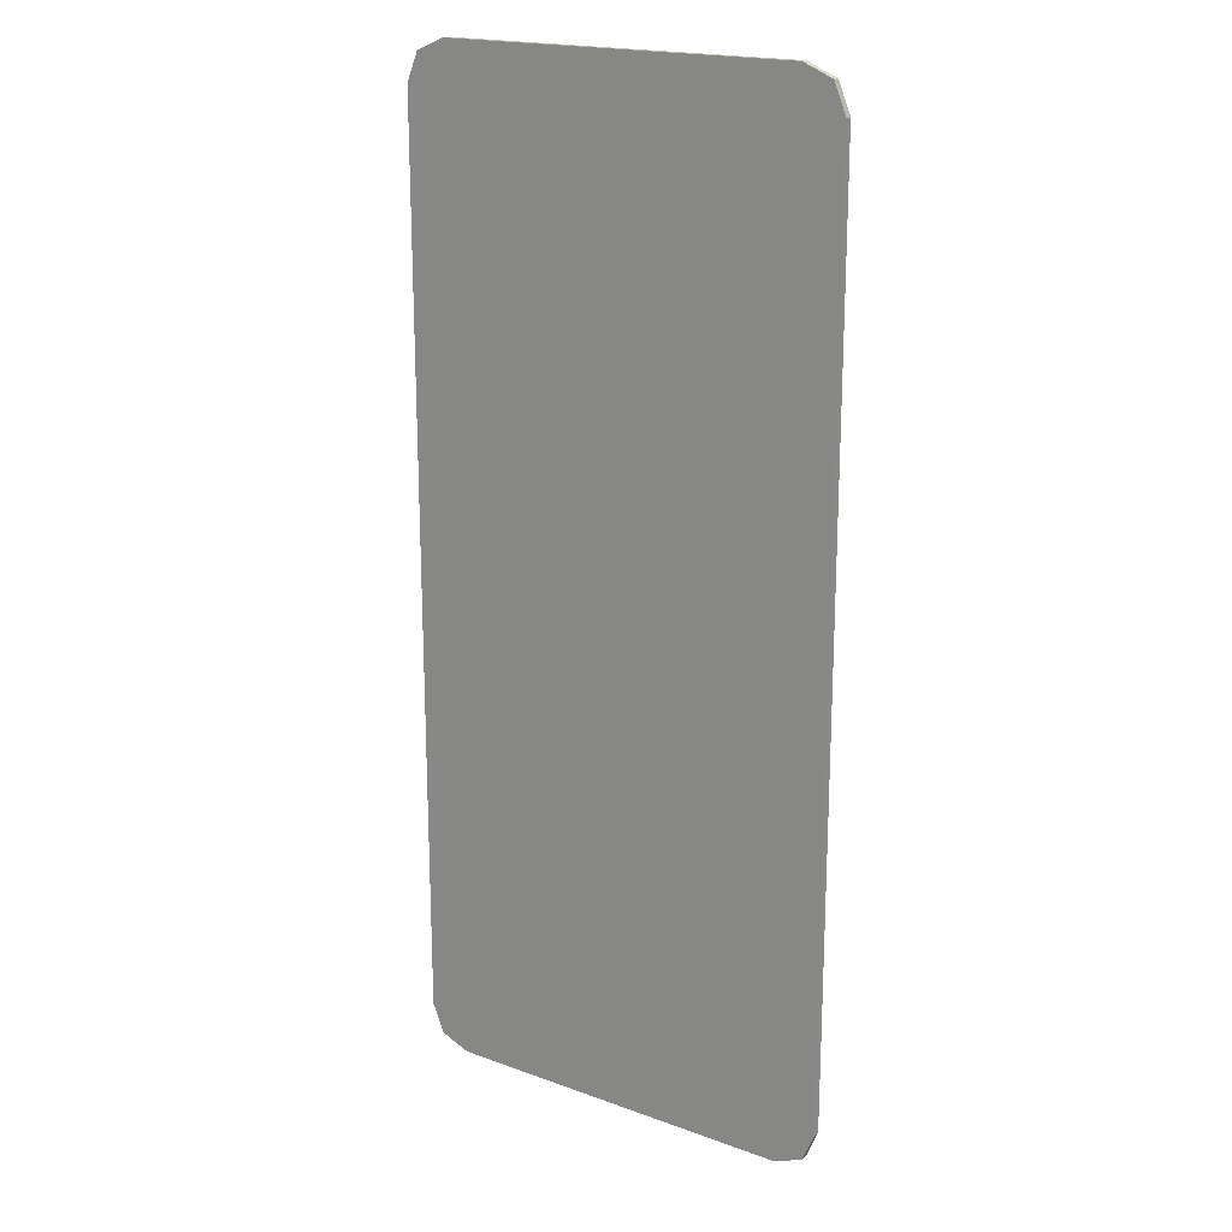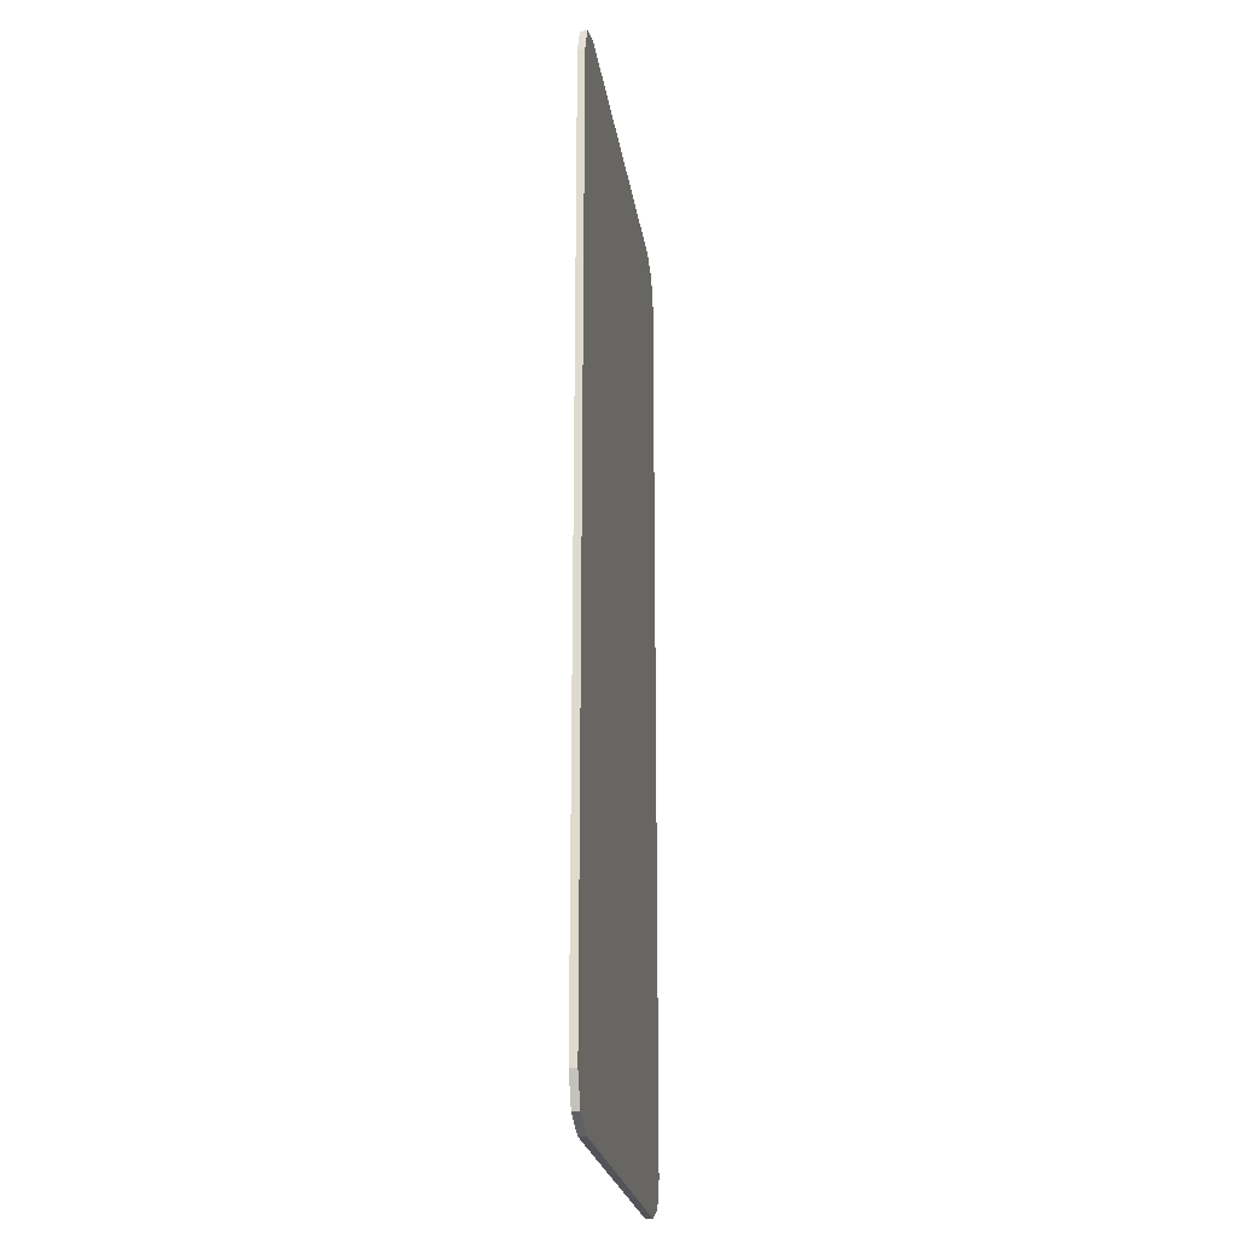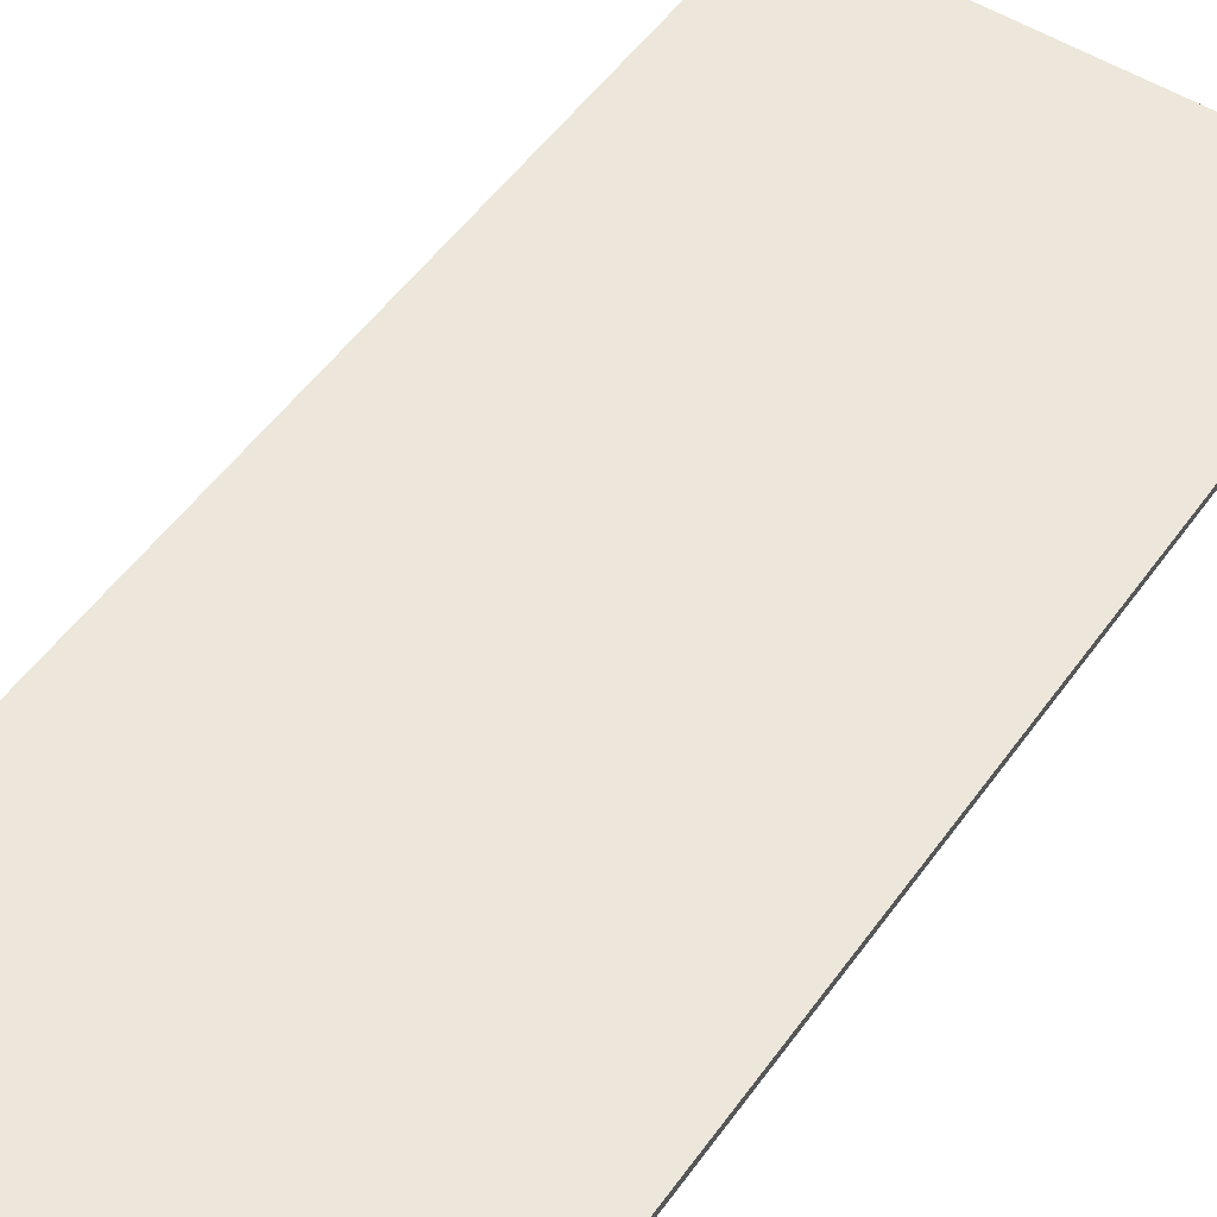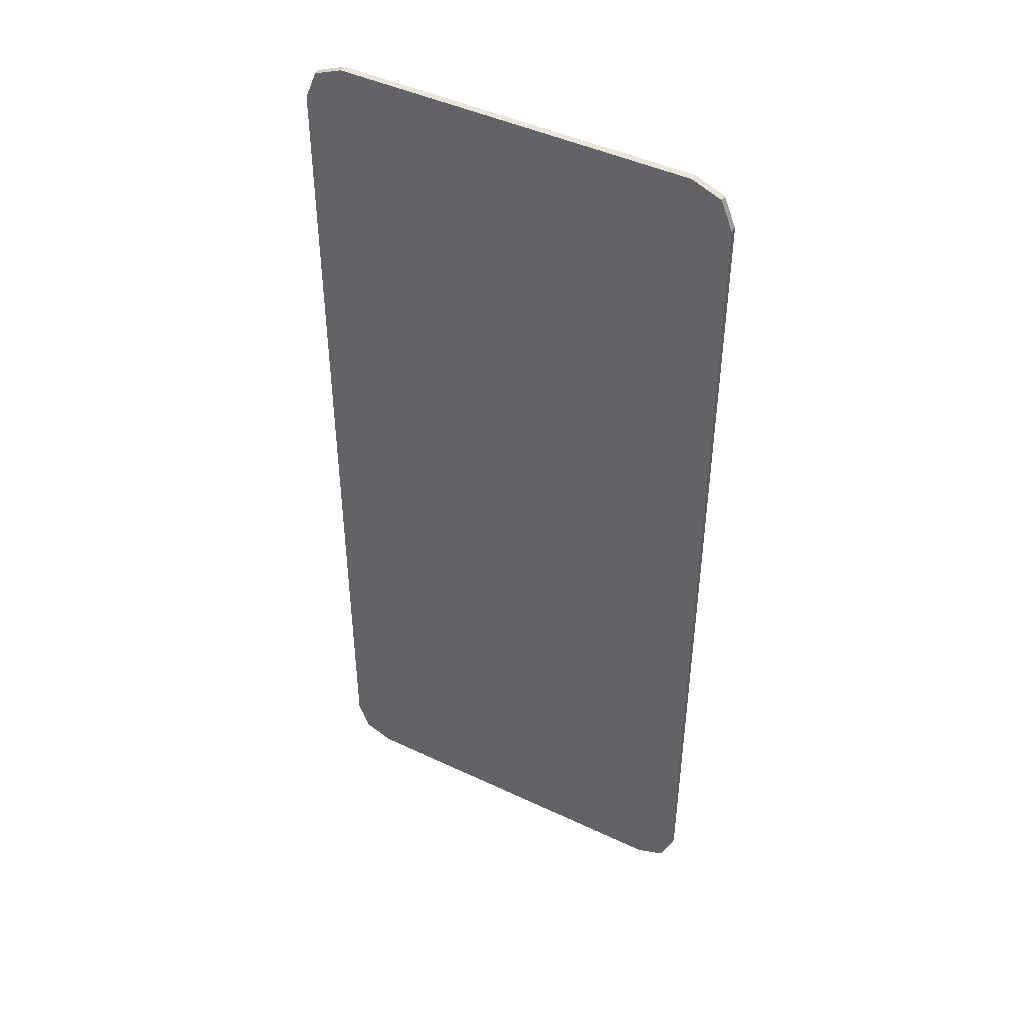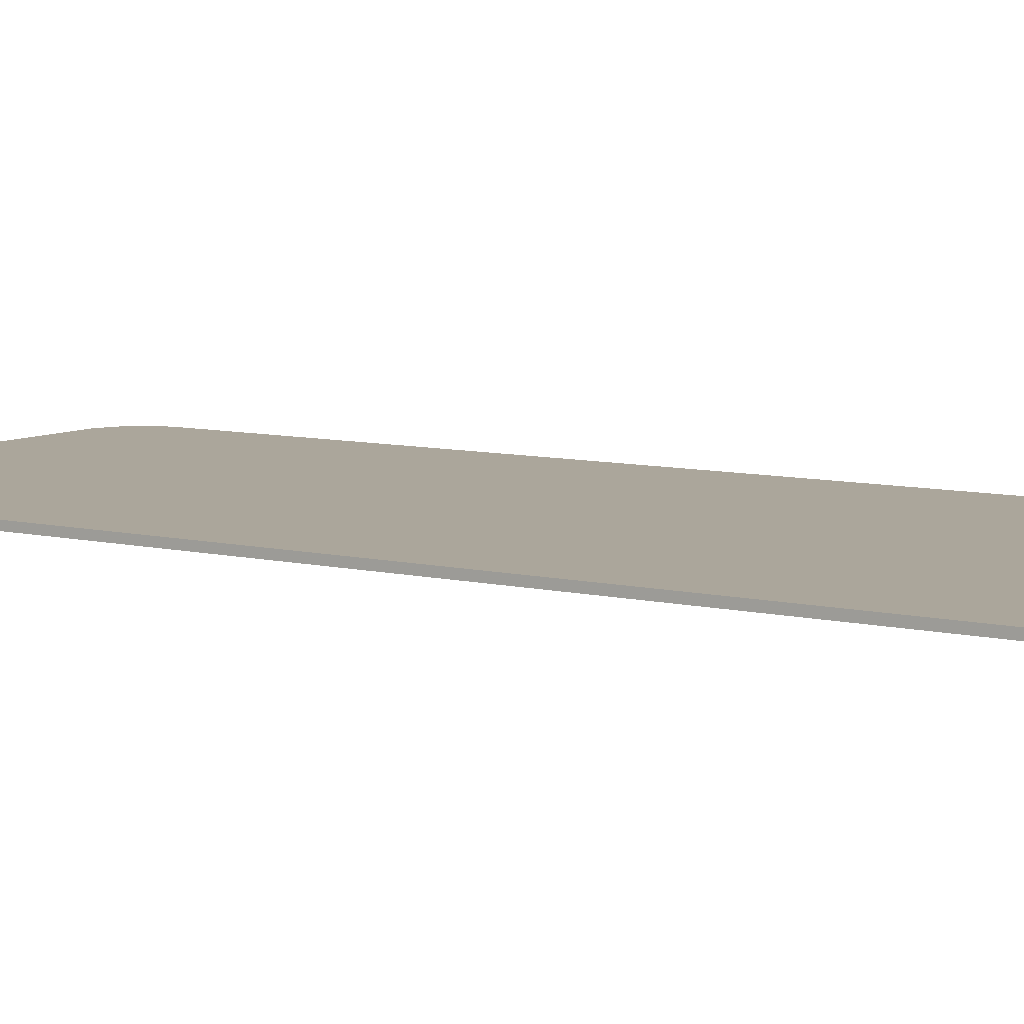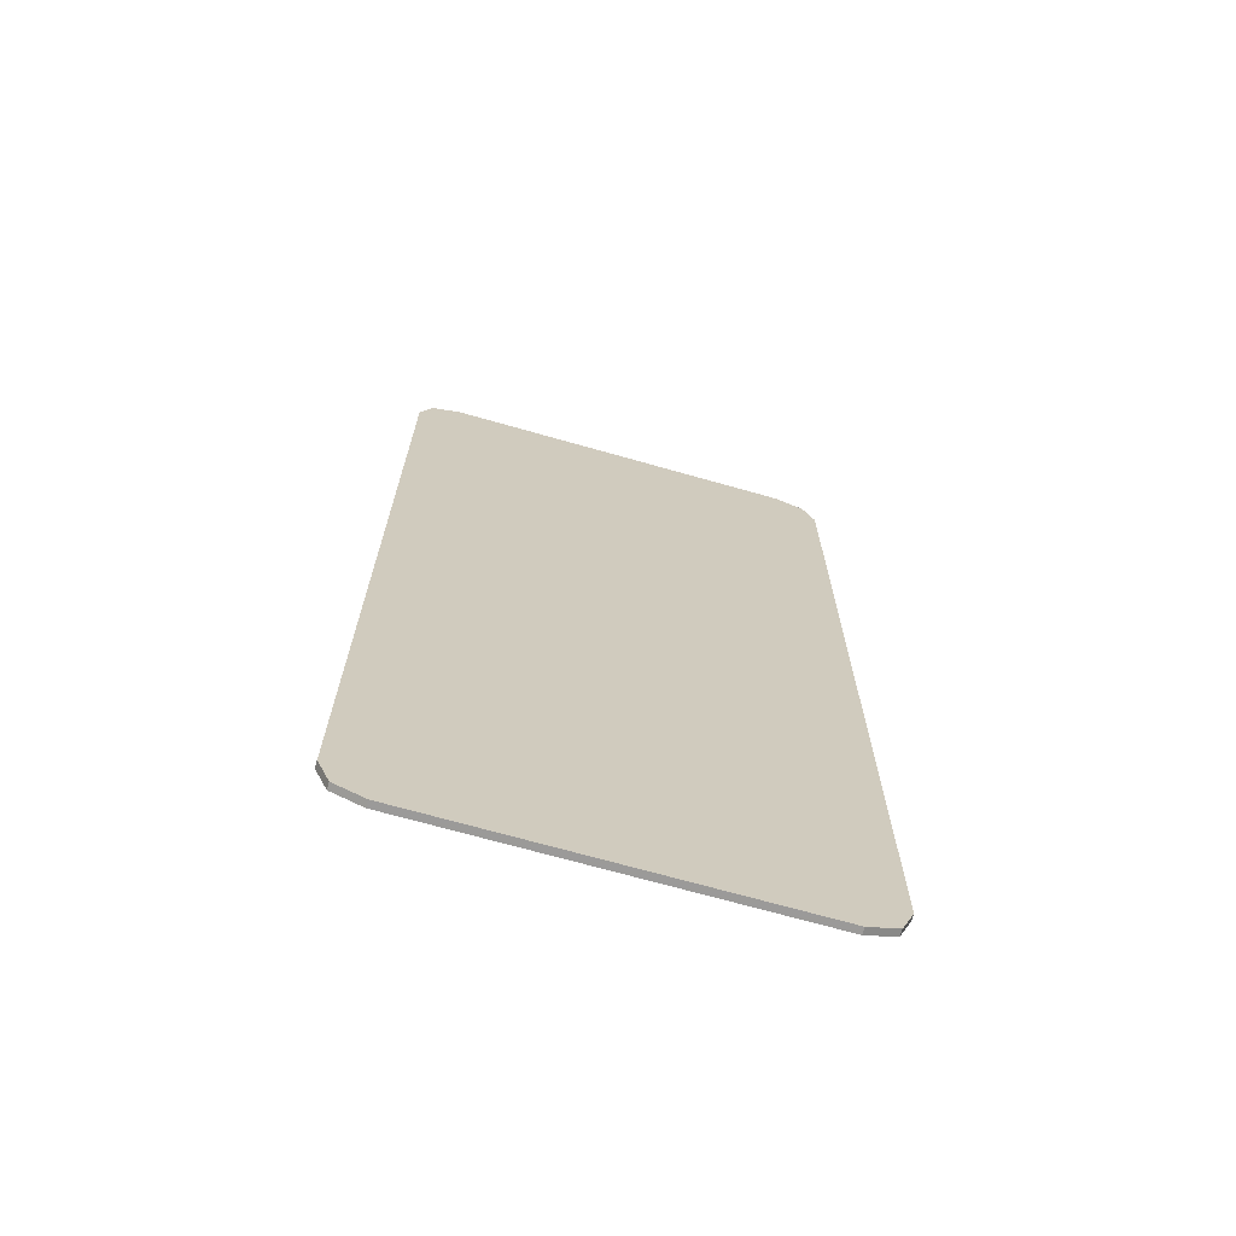
<metadata>
{"format":"obj","ext":"obj","renderer":"f3d","projection":"perspective","resolution":1024,"background":"white","views":[{"elev":19.0,"azim":34.4,"up":"+Z"},{"elev":-23.9,"azim":-81.4,"up":"+Z"},{"elev":51.4,"azim":-145.7,"up":"+Y"},{"elev":45.0,"azim":-151.3,"up":"+Z"},{"elev":7.9,"azim":124.1,"up":"+Y"},{"elev":-69.5,"azim":164.1,"up":"+Z"}]}
</metadata>
<code>
v 0.325 0 0.9
v 0.378 0 0.878
v 0.4 0 0.825
v 0.325 0 -0.9
v 0.378 0 -0.878
v 0.4 0 -0.825
v -0.325 0 -0.9
v 0.325 0 -0.9
v 0.325 0 0.9
v -0.325 0 0.9
v -0.325 0 -0.9
v -0.325 -0.0125 -0.9
v 0.325 -0.0125 -0.9
v 0.325 0 -0.9
v 0.325 0 0.9
v 0.325 -0.0125 0.9
v -0.325 -0.0125 0.9
v -0.325 0 0.9
v -0.325 0 0.9
v -0.378 0 0.878
v -0.4 0 0.825
v -0.325 0 -0.9
v -0.378 0 -0.878
v -0.4 0 -0.825
v 0.378 0 0.878
v 0.325 0 0.9
v 0.325 -0.0125 0.9
v 0.378 -0.0125 0.878
v 0.4 0 0.825
v 0.378 0 0.878
v 0.378 -0.0125 0.878
v 0.4 -0.0125 0.825
v 0.378 0 -0.878
v 0.325 0 -0.9
v 0.325 -0.0125 -0.9
v 0.378 -0.0125 -0.878
v 0.4 0 -0.825
v 0.378 0 -0.878
v 0.378 -0.0125 -0.878
v 0.4 -0.0125 -0.825
v -0.378 0 0.878
v -0.325 0 0.9
v -0.325 -0.0125 0.9
v -0.378 -0.0125 0.878
v -0.4 0 0.825
v -0.378 0 0.878
v -0.378 -0.0125 0.878
v -0.4 -0.0125 0.825
v -0.378 0 -0.878
v -0.325 0 -0.9
v -0.325 -0.0125 -0.9
v -0.378 -0.0125 -0.878
v -0.4 0 -0.825
v -0.378 0 -0.878
v -0.378 -0.0125 -0.878
v -0.4 -0.0125 -0.825
v 0.325 -0.0125 0.9
v 0.378 -0.0125 0.878
v 0.4 -0.0125 0.825
v 0.325 -0.0125 -0.9
v 0.378 -0.0125 -0.878
v 0.4 -0.0125 -0.825
v -0.325 -0.0125 0.9
v -0.378 -0.0125 0.878
v -0.4 -0.0125 0.825
v -0.325 -0.0125 -0.9
v -0.378 -0.0125 -0.878
v -0.4 -0.0125 -0.825
v 0.4 0 -0.825
v 0.325 0 -0.9
v 0.325 0 0.9
v 0.4 0 0.825
v -0.4 0 -0.825
v -0.4 0 0.825
v -0.325 0 0.9
v -0.325 0 -0.9
v 0.4 0 0.825
v 0.4 -0.0125 0.825
v 0.4 -0.0125 0
v 0.4 0 0.825
v 0.4 -0.0125 0
v 0.4 -0.0125 -0.8
v 0.4 0 -0.825
v 0.4 0 -0.825
v 0.4 -0.0125 -0.8
v 0.4 -0.0125 -0.825
v -0.4 0 0.825
v -0.4 -0.0125 0
v -0.4 -0.0125 0.825
v -0.4 0 0.825
v -0.4 0 -0.825
v -0.4 -0.0125 -0.8
v -0.4 -0.0125 0
v -0.4 0 -0.825
v -0.4 -0.0125 -0.825
v -0.4 -0.0125 -0.8
v 0.1525 -0.0125 -0.4975
v 0.0825 -0.0125 -0.4975
v 0.0825 -0.0125 -0.5675
v 0.1525 -0.0125 -0.5675
v 0.0825 -0.0125 -0.5675
v 0.0125 -0.0125 -0.5675
v 0.0125 -0.0125 -0.65
v 0.0825 -0.0125 -0.65
v 0.0125 -0.0125 -0.5675
v -0.07605 -0.0125 -0.4975
v -0.1525 -0.0125 -0.4975
v -0.1525 -0.0125 -0.5675
v 0.0825 -0.0125 -0.5675
v 0.0125 -0.0125 -0.4975
v -0.07605 -0.0125 -0.4975
v 0.0125 -0.0125 -0.5675
v 0.0825 -0.0125 -0.4975
v 0.0125 -0.0125 -0.2957
v 0.0125 -0.0125 -0.4975
v 0.0825 -0.0125 -0.5675
v 0.0825 -0.0125 -0.4975
v 0.0825 -0.0125 -0.15
v 0 -0.0125 -0.15
v 0.0125 -0.0125 -0.2957
v 0.0125 -0.0125 -0.2957
v 0 -0.0125 -0.15
v -0.1525 -0.0125 -0.4975
v -0.07605 -0.0125 -0.4975
v 0.4 -0.0125 0
v 0.0825 -0.0125 -0.15
v 0.0825 -0.0125 -0.4975
v 0.1525 -0.0125 -0.4975
v 0.4 -0.0125 0
v 0.1525 -0.0125 -0.4975
v 0.1525 -0.0125 -0.5675
v 0.4 -0.0125 -0.8
v 0.4 -0.0125 -0.8
v 0.1525 -0.0125 -0.5675
v 0.0825 -0.0125 -0.5675
v 0.0825 -0.0125 -0.65
v 0.4 -0.0125 0
v -0.4 -0.0125 0
v 0 -0.0125 -0.15
v 0.0825 -0.0125 -0.15
v 0.4 -0.0125 -0.8
v 0.0825 -0.0125 -0.65
v 0.0125 -0.0125 -0.65
v -0.4 -0.0125 -0.8
v -0.4 -0.0125 0
v -0.4 -0.0125 -0.8
v -0.1525 -0.0125 -0.4975
v 0 -0.0125 -0.15
v -0.4 -0.0125 -0.8
v -0.1525 -0.0125 -0.5675
v -0.1525 -0.0125 -0.4975
v -0.4 -0.0125 -0.8
v 0.0125 -0.0125 -0.65
v 0.0125 -0.0125 -0.5675
v -0.1525 -0.0125 -0.5675
v 0.0125 -0.0125 -0.4975
v 0.0125 -0.0125 -0.2957
v -0.07605 -0.0125 -0.4975
v 0.4 -0.0125 0.825
v 0.325 -0.0125 0.9
v -0.325 -0.0125 0.9
v -0.4 -0.0125 0.825
v 0.4 -0.0125 0.825
v -0.4 -0.0125 0.825
v -0.4 -0.0125 0
v 0.4 -0.0125 0
v 0.4 -0.0125 -0.8
v -0.4 -0.0125 -0.8
v -0.4 -0.0125 -0.825
v 0.4 -0.0125 -0.825
v 0.4 -0.0125 -0.825
v -0.4 -0.0125 -0.825
v -0.325 -0.0125 -0.9
v 0.325 -0.0125 -0.9
g mesh4641894
f 1 2 3
g mesh4641896
f 4 6 5
g mesh4641898
f 7 9 8
f 9 7 10
f 11 13 12
f 13 11 14
f 15 17 16
f 17 15 18
g mesh4641900
f 19 21 20
g mesh4641902
f 22 23 24
g mesh4641904
f 25 26 27
f 27 28 25
f 29 30 31
f 31 32 29
g mesh4641906
f 33 35 34
f 35 33 36
f 37 39 38
f 39 37 40
g mesh4641908
f 41 43 42
f 43 41 44
f 45 47 46
f 47 45 48
g mesh4641910
f 49 50 51
f 51 52 49
f 53 54 55
f 55 56 53
g mesh4641912
f 57 59 58
g mesh4641914
f 60 61 62
g mesh4641916
f 63 64 65
g mesh4641918
f 66 68 67
f 69 70 71
f 71 72 69
f 73 74 75
f 75 76 73
f 77 78 79
f 80 81 82
f 82 83 80
f 84 85 86
f 87 88 89
f 90 91 92
f 92 93 90
f 94 95 96
f 97 98 99
f 99 100 97
f 101 102 103
f 103 104 101
f 105 106 107
f 107 108 105
f 109 110 111
f 111 112 109
f 113 114 115
f 115 116 113
f 117 118 119
f 119 120 117
f 121 122 123
f 123 124 121
f 125 126 127
f 127 128 125
f 129 130 131
f 131 132 129
f 133 134 135
f 135 136 133
f 137 138 139
f 139 140 137
f 141 142 143
f 143 144 141
f 145 146 147
f 147 148 145
f 149 150 151
f 152 153 154
f 154 155 152
f 156 157 158
f 159 160 161
f 161 162 159
f 163 164 165
f 165 166 163
f 167 168 169
f 169 170 167
f 171 172 173
f 173 174 171

</code>
